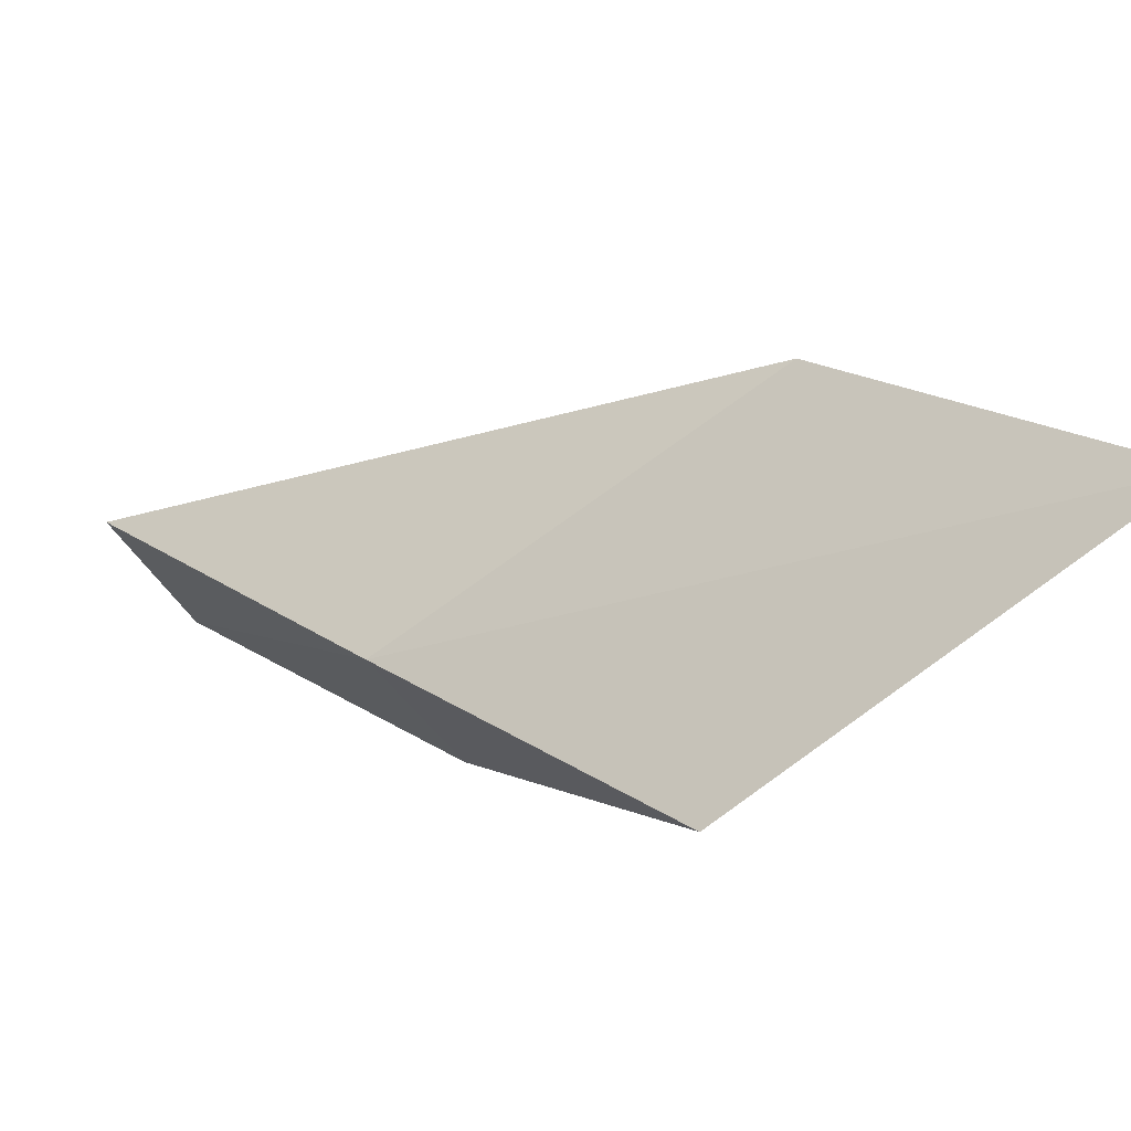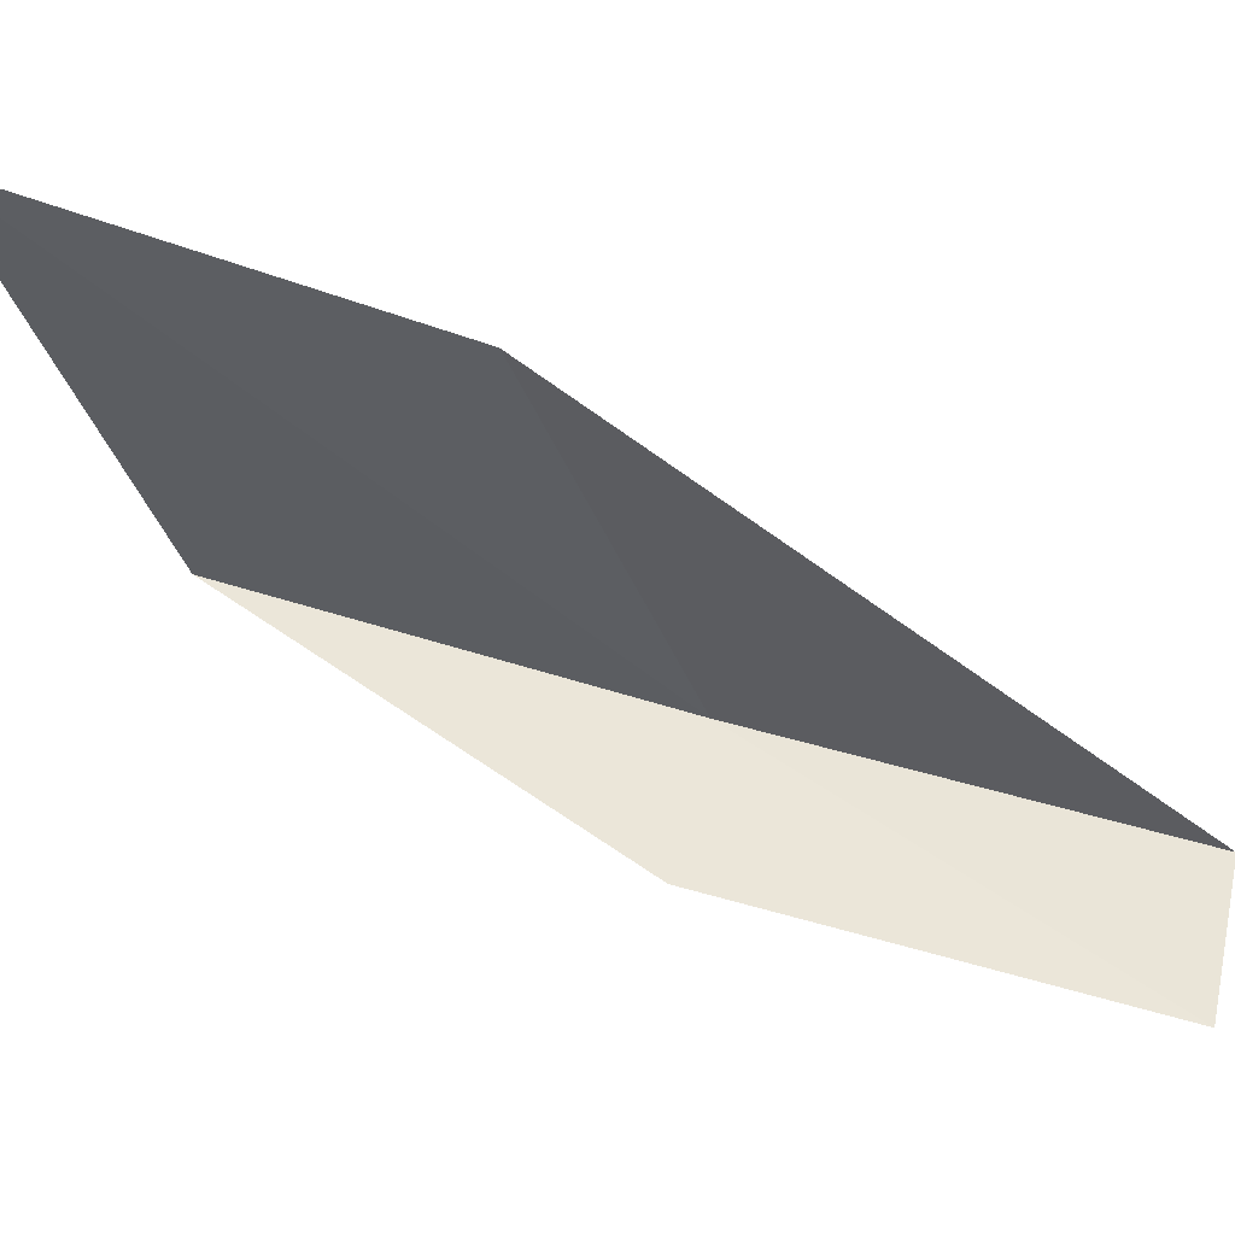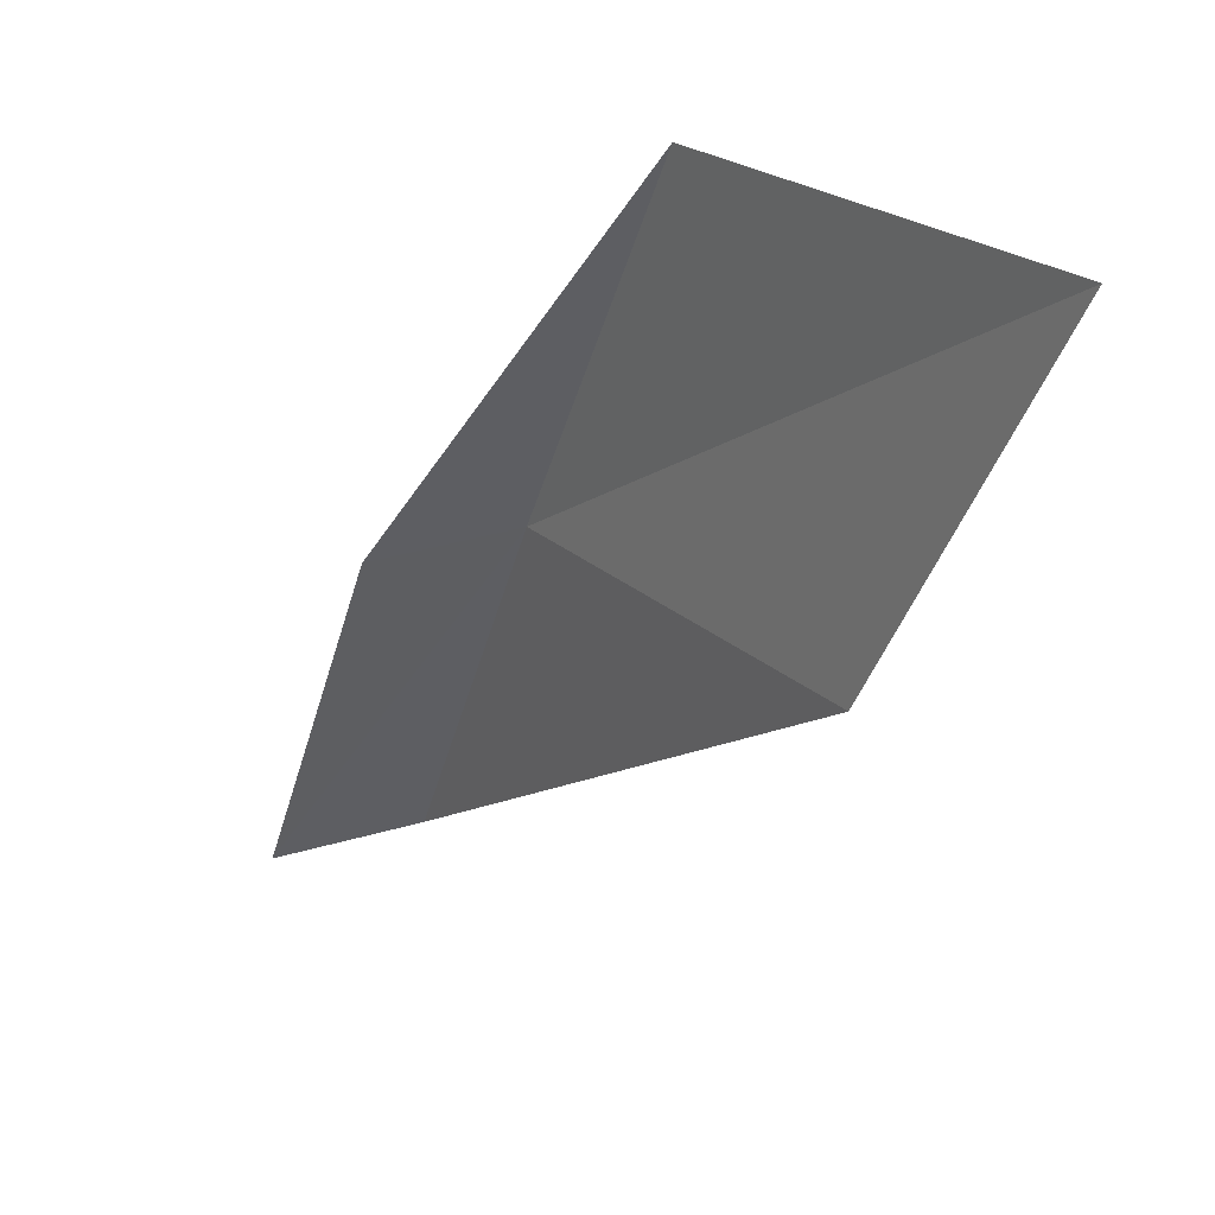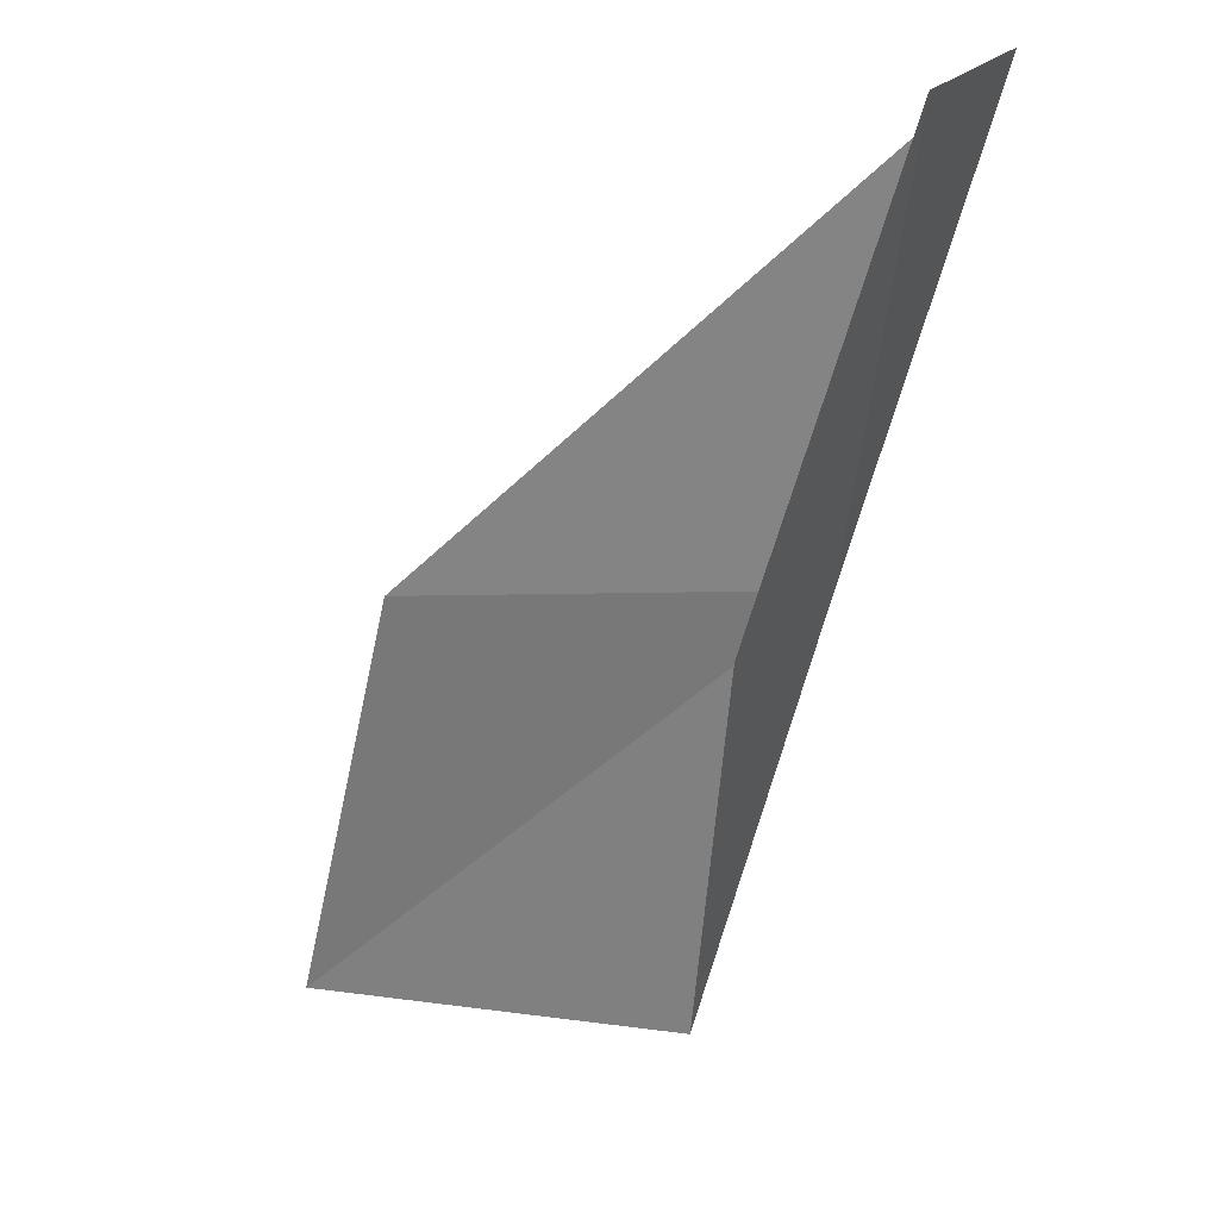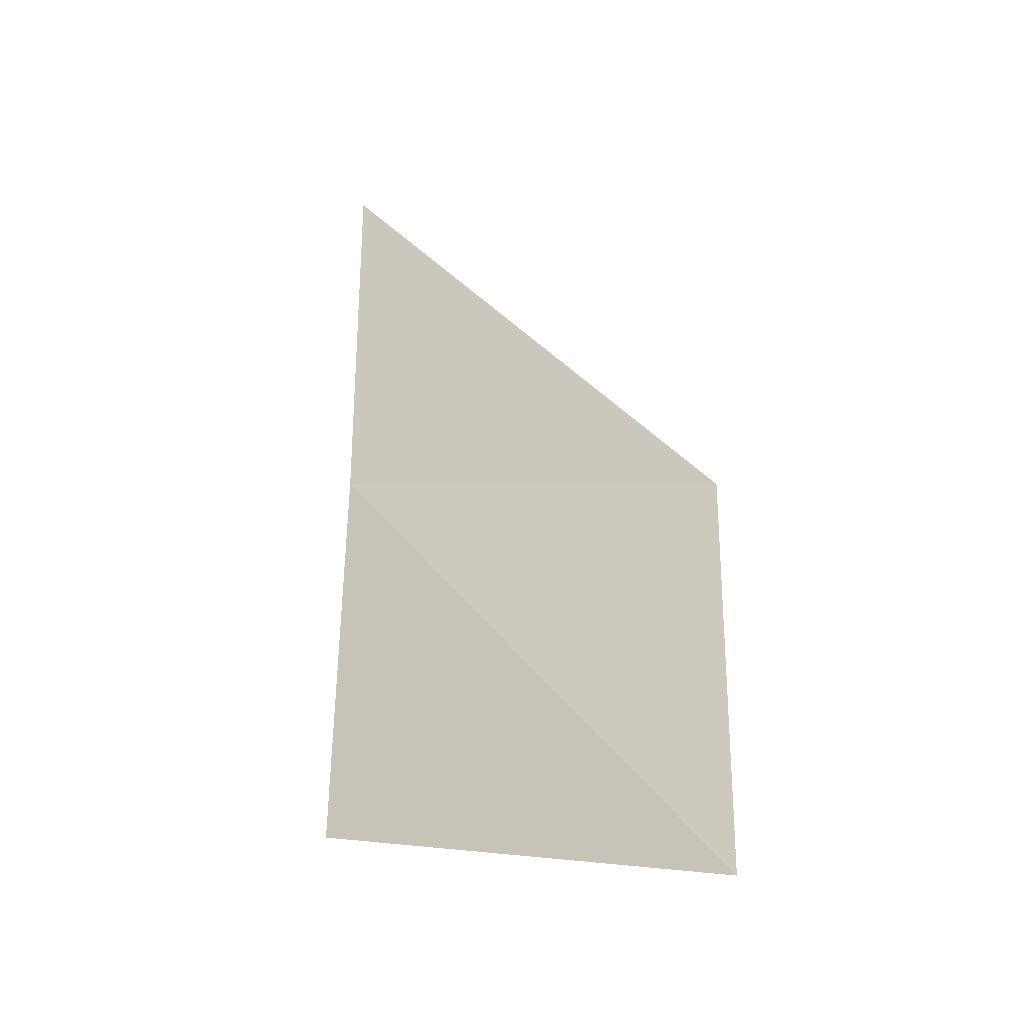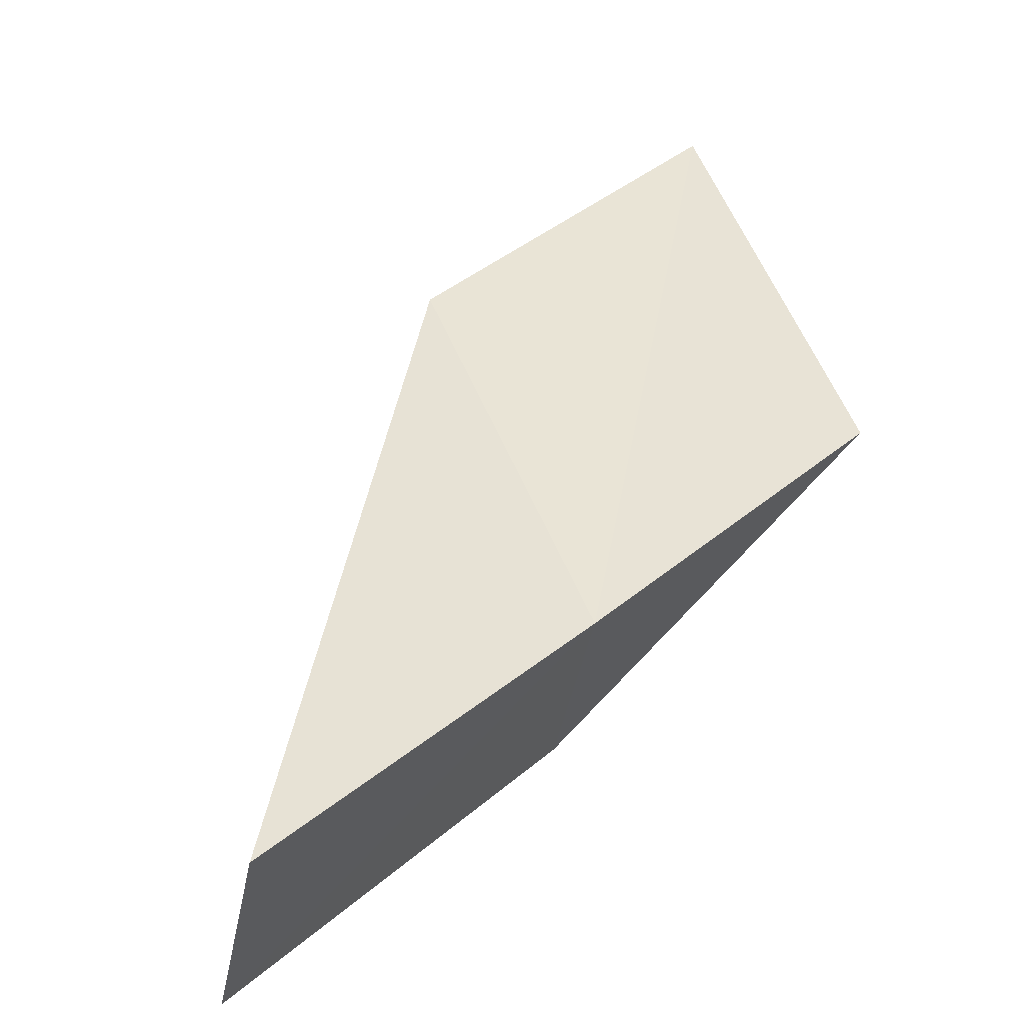
<metadata>
{"format":"obj","ext":"obj","renderer":"f3d","projection":"perspective","resolution":1024,"background":"white","views":[{"elev":38.6,"azim":-13.2,"up":"+Y"},{"elev":-4.7,"azim":116.1,"up":"+Y"},{"elev":23.5,"azim":90.3,"up":"+Z"},{"elev":-74.5,"azim":-168.5,"up":"+Y"},{"elev":58.4,"azim":25.5,"up":"+Y"},{"elev":10.3,"azim":-114.7,"up":"+Y"}]}
</metadata>
<code>
v 11.34 -18.54 8
v 11.77 -19.24 8
v 10.75 -19.83 6
v 10.35 -19.11 6
v 13.25 -17.23 8
v 12.29 -17.92 10
v 14.13 -16.52 10
f 1 2 3
f 1 3 4
f 1 4 5
f 1 6 2
f 1 7 6
f 1 5 7

</code>
